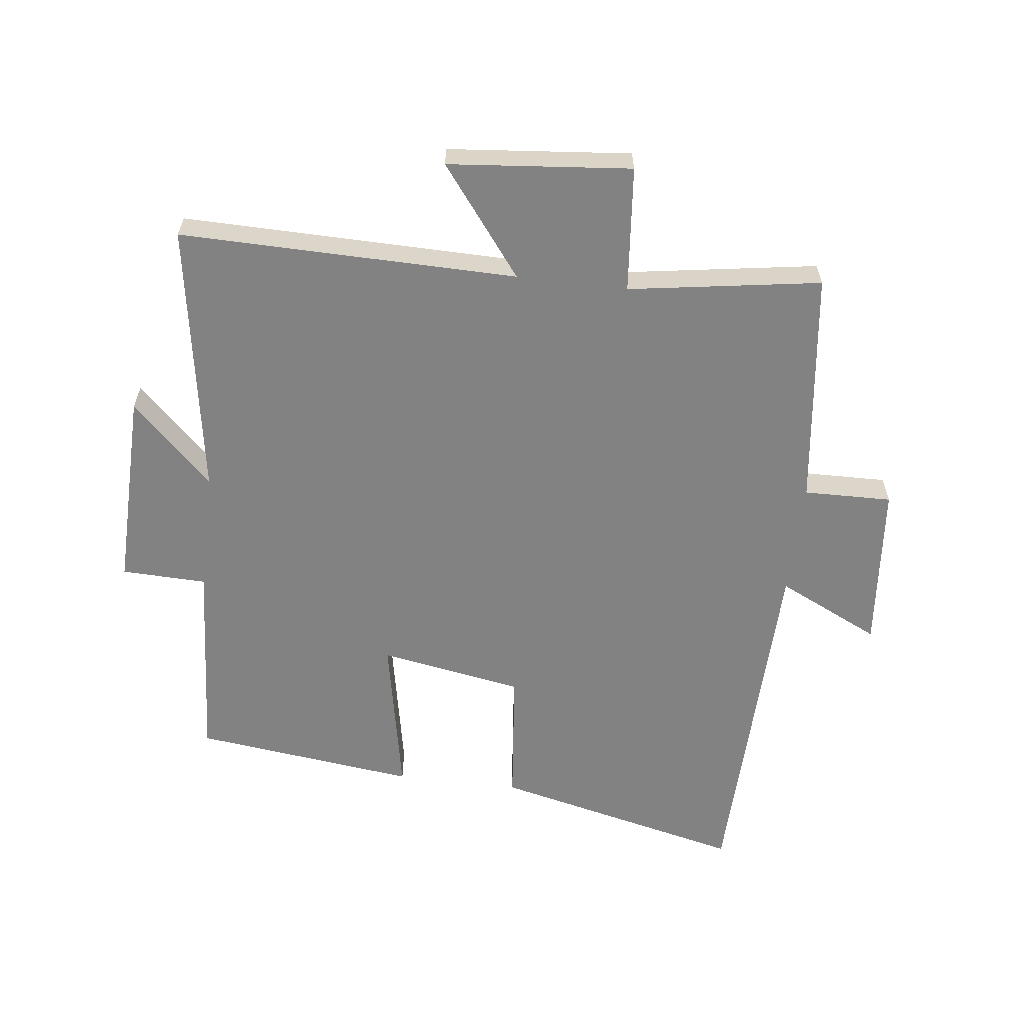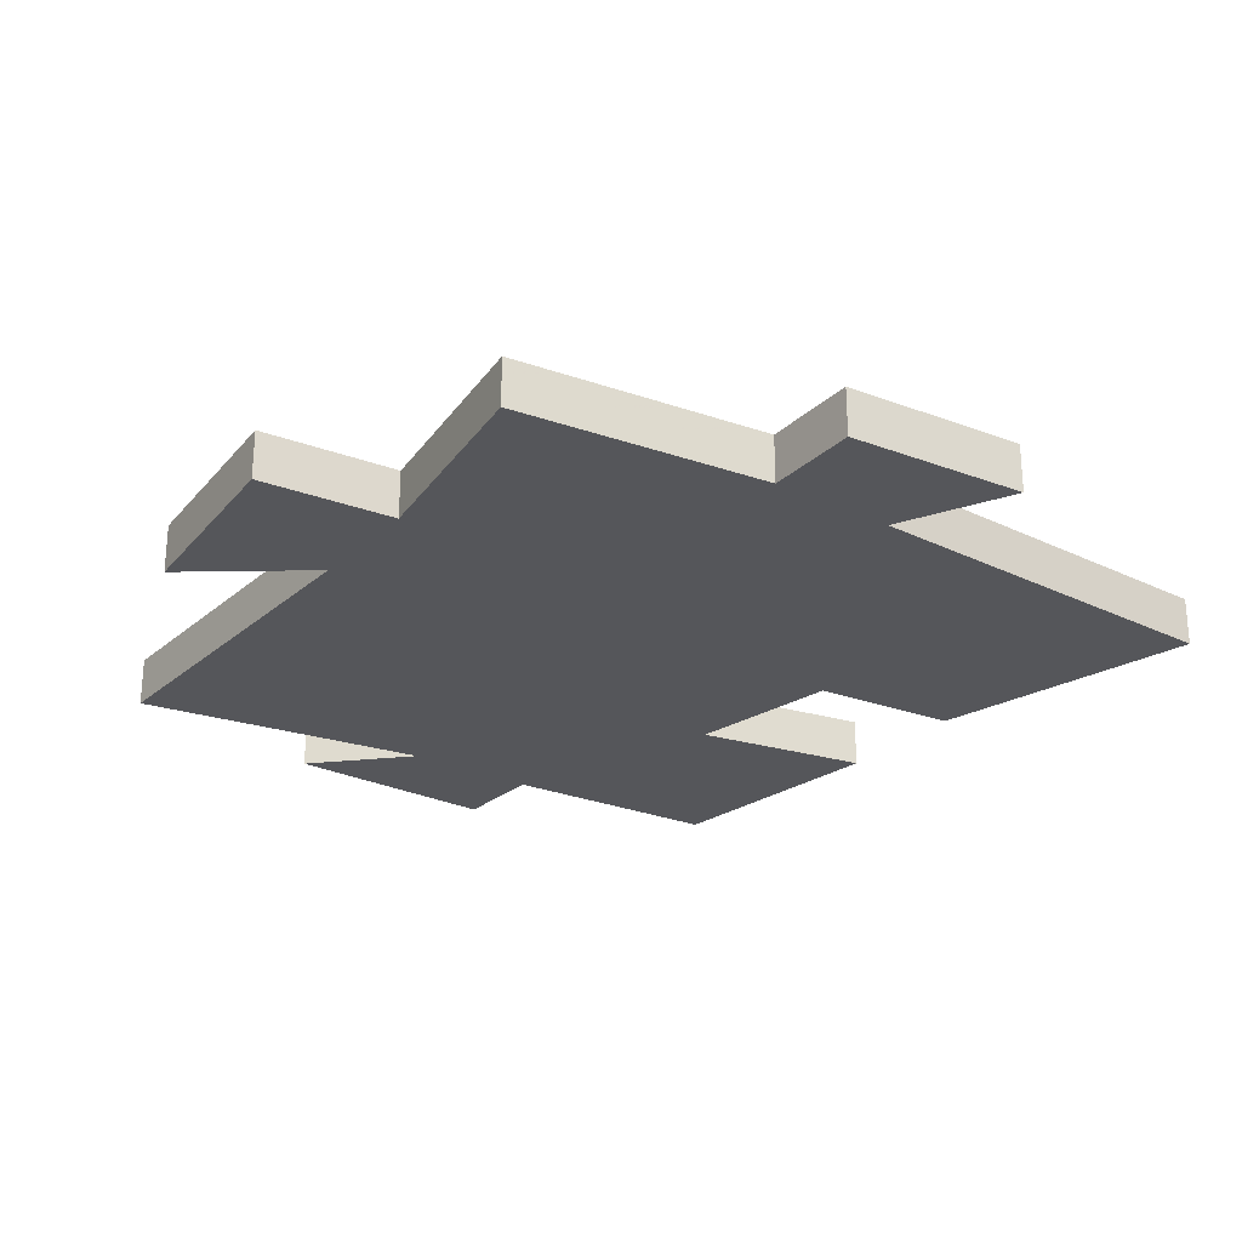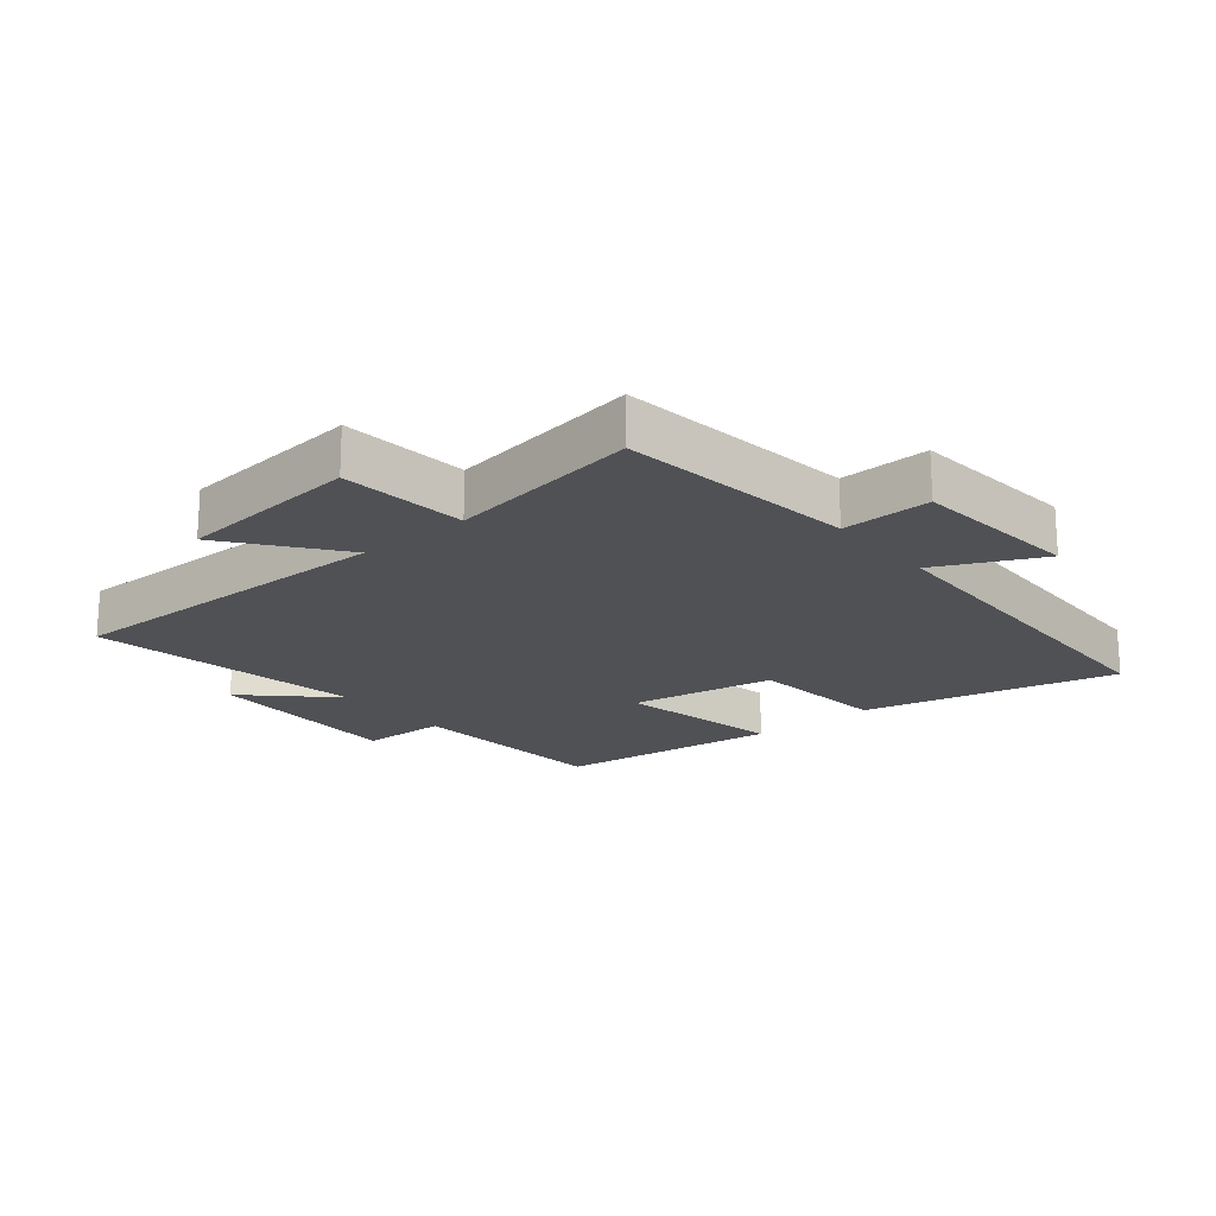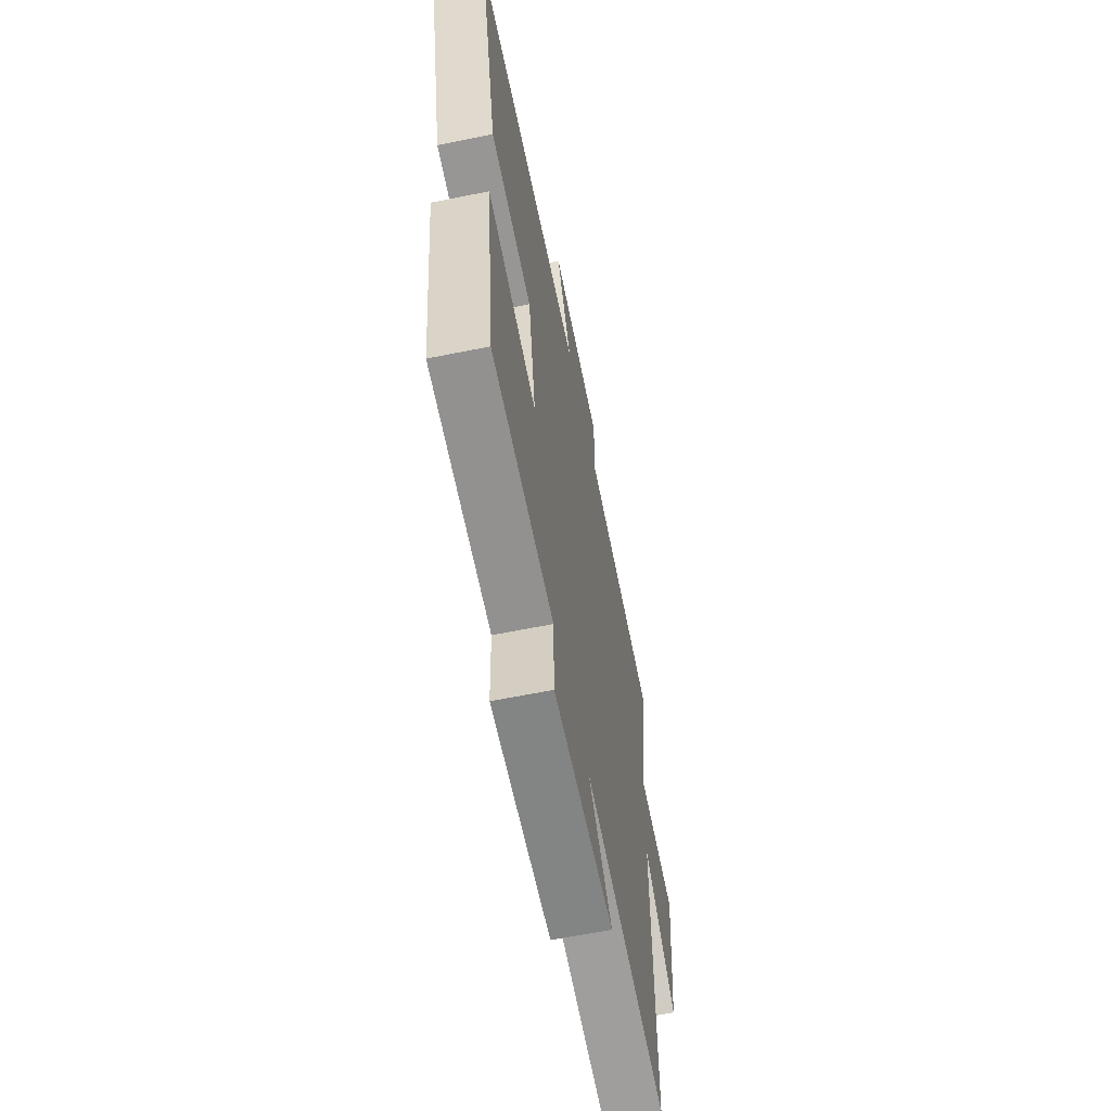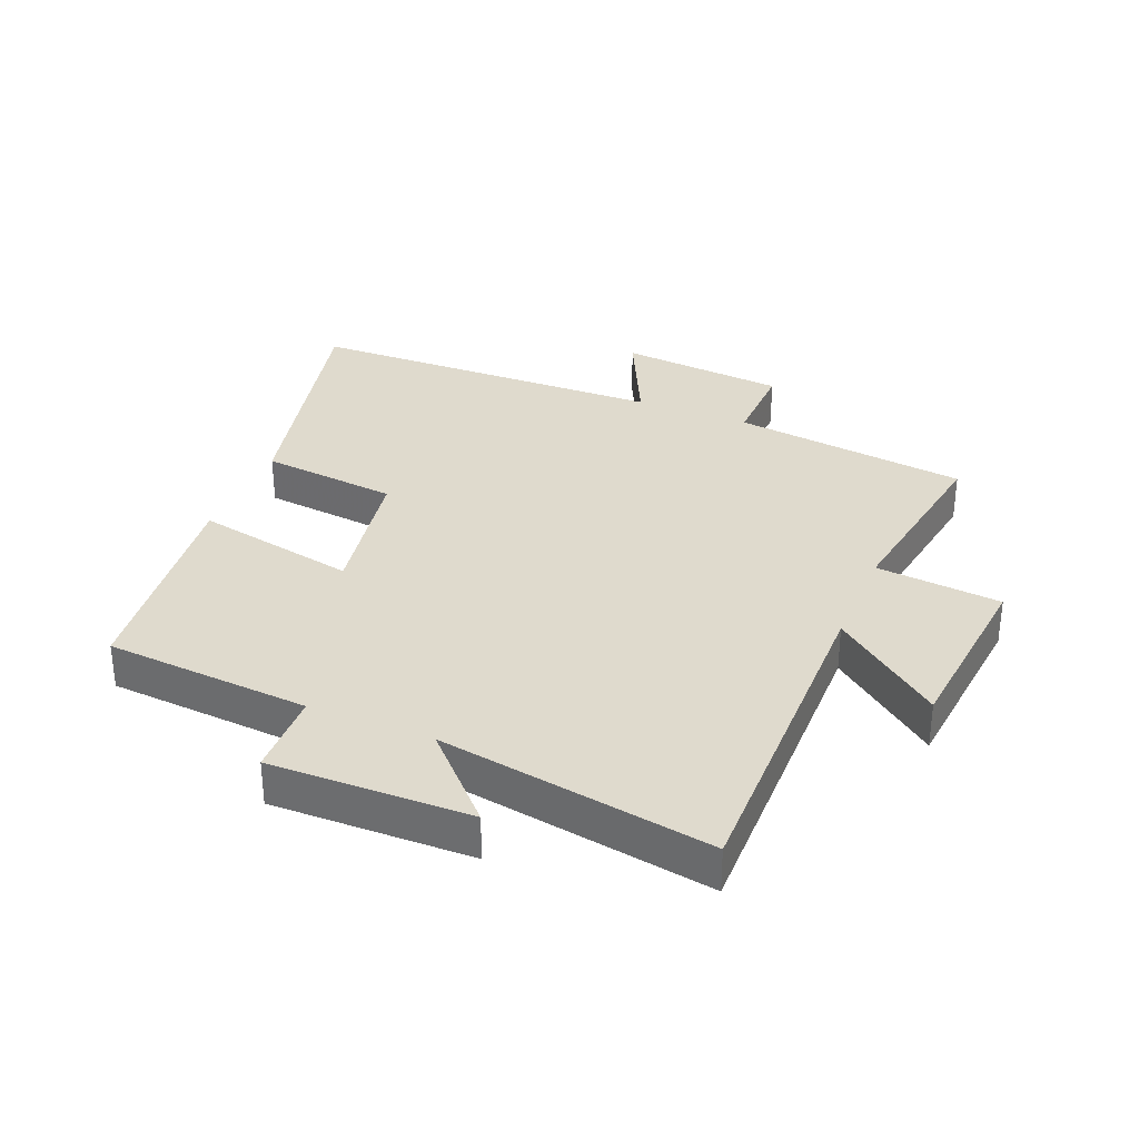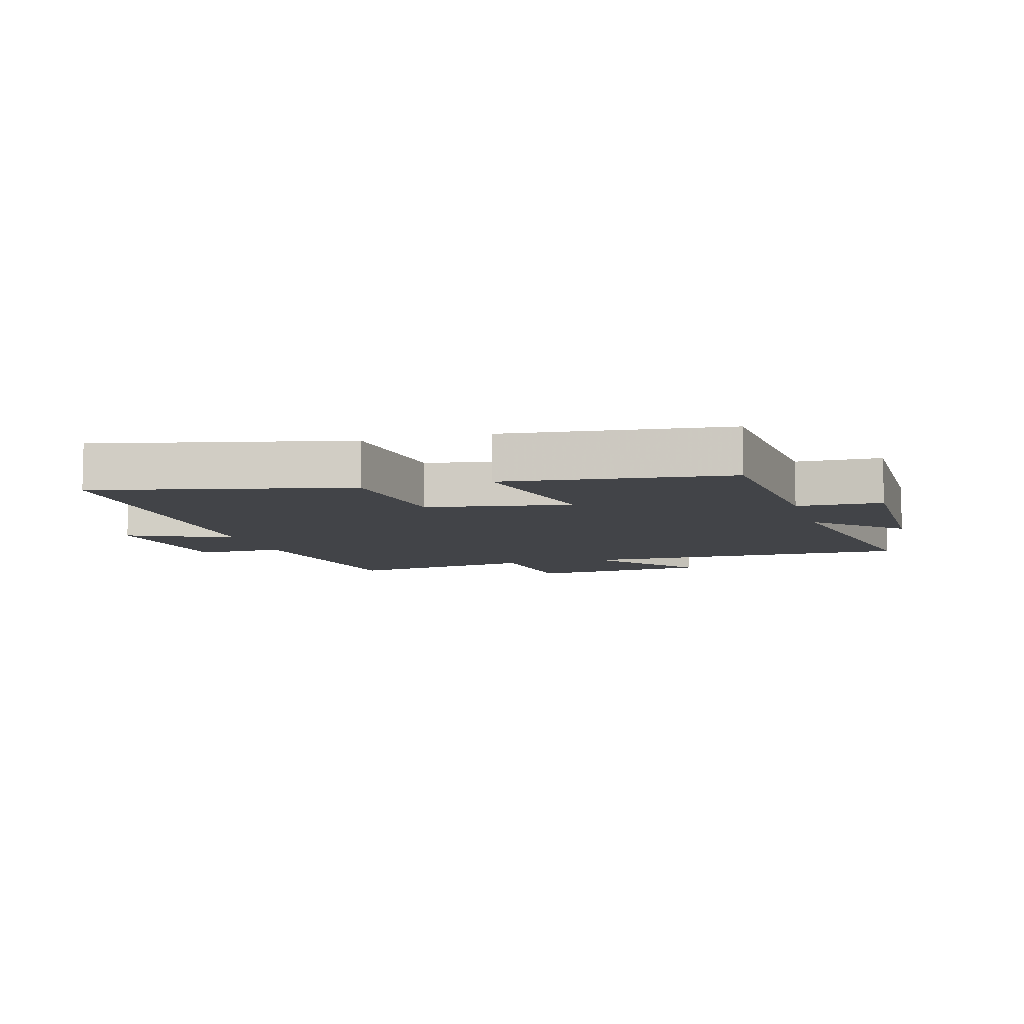
<metadata>
{"format":"obj","ext":"obj","renderer":"f3d","projection":"perspective","resolution":1024,"background":"white","views":[{"elev":-60.8,"azim":-96.9,"up":"+Y"},{"elev":-26.0,"azim":-36.1,"up":"+Y"},{"elev":-19.7,"azim":-50.3,"up":"+Y"},{"elev":-62.3,"azim":101.6,"up":"+Z"},{"elev":32.6,"azim":-157.5,"up":"+Y"},{"elev":-7.9,"azim":106.5,"up":"+Y"}]}
</metadata>
<code>
v -0.548 0.07 0.453
v -0.17 0.07 0.5
v -0.173 0.07 0.641
v 0.095 0.07 0.665
v 0.016 0.07 0.5
v 0.594 0.07 0.485
v 0.5 0.07 0.082
v 0.28 0.07 0.059
v 0.24 0.07 -0.171
v 0.5 0.07 -0.12
v 0.457 0.07 -0.477
v 0.128 0.07 -0.5
v 0.124 0.07 -0.636
v -0.196 0.07 -0.63
v -0.07 0.07 -0.5
v -0.507 0.07 -0.571
v -0.5 0.07 -0.032
v -0.673 0.07 -0.165
v -0.701 0.07 0.127
v -0.5 0.07 0.146
v -0.548 0 0.453
v -0.17 0 0.5
v -0.173 0 0.641
v 0.095 0 0.665
v 0.016 0 0.5
v 0.594 0 0.485
v 0.5 0 0.082
v 0.28 0 0.059
v 0.24 0 -0.171
v 0.5 0 -0.12
v 0.457 0 -0.477
v 0.128 0 -0.5
v 0.124 0 -0.636
v -0.196 0 -0.63
v -0.07 0 -0.5
v -0.507 0 -0.571
v -0.5 0 -0.032
v -0.673 0 -0.165
v -0.701 0 0.127
v -0.5 0 0.146
f 17 18 19 20
f 15 16 17
f 15 17 20
f 12 13 14 15
f 11 12 15
f 10 11 15
f 9 10 15
f 20 1 2
f 15 20 2
f 9 15 2
f 8 9 2
f 7 8 2
f 6 7 2
f 5 6 2
f 2 3 4 5
f 40 39 38 37
f 37 36 35
f 40 37 35
f 35 34 33 32
f 35 32 31
f 35 31 30
f 35 30 29
f 22 21 40
f 22 40 35
f 22 35 29
f 22 29 28
f 22 28 27
f 22 27 26
f 22 26 25
f 25 24 23 22
f 1 21 22 2
f 2 22 23 3
f 3 23 24 4
f 4 24 25 5
f 5 25 26 6
f 6 26 27 7
f 7 27 28 8
f 8 28 29 9
f 9 29 30 10
f 10 30 31 11
f 11 31 32 12
f 12 32 33 13
f 13 33 34 14
f 14 34 35 15
f 15 35 36 16
f 16 36 37 17
f 17 37 38 18
f 18 38 39 19
f 19 39 40 20
f 20 40 21 1

</code>
